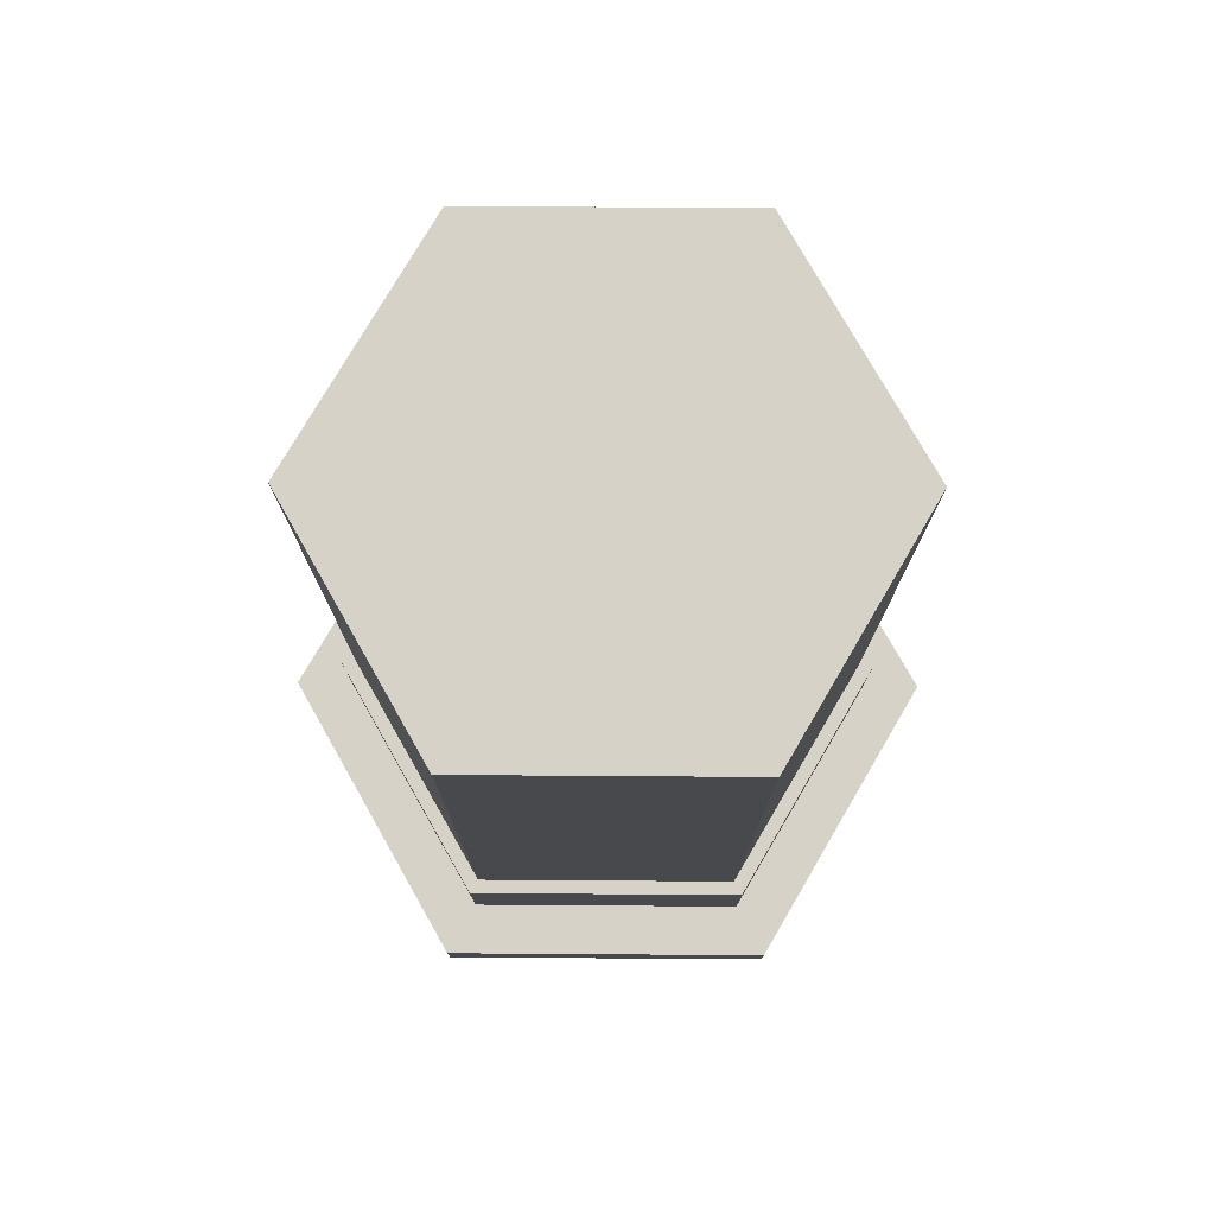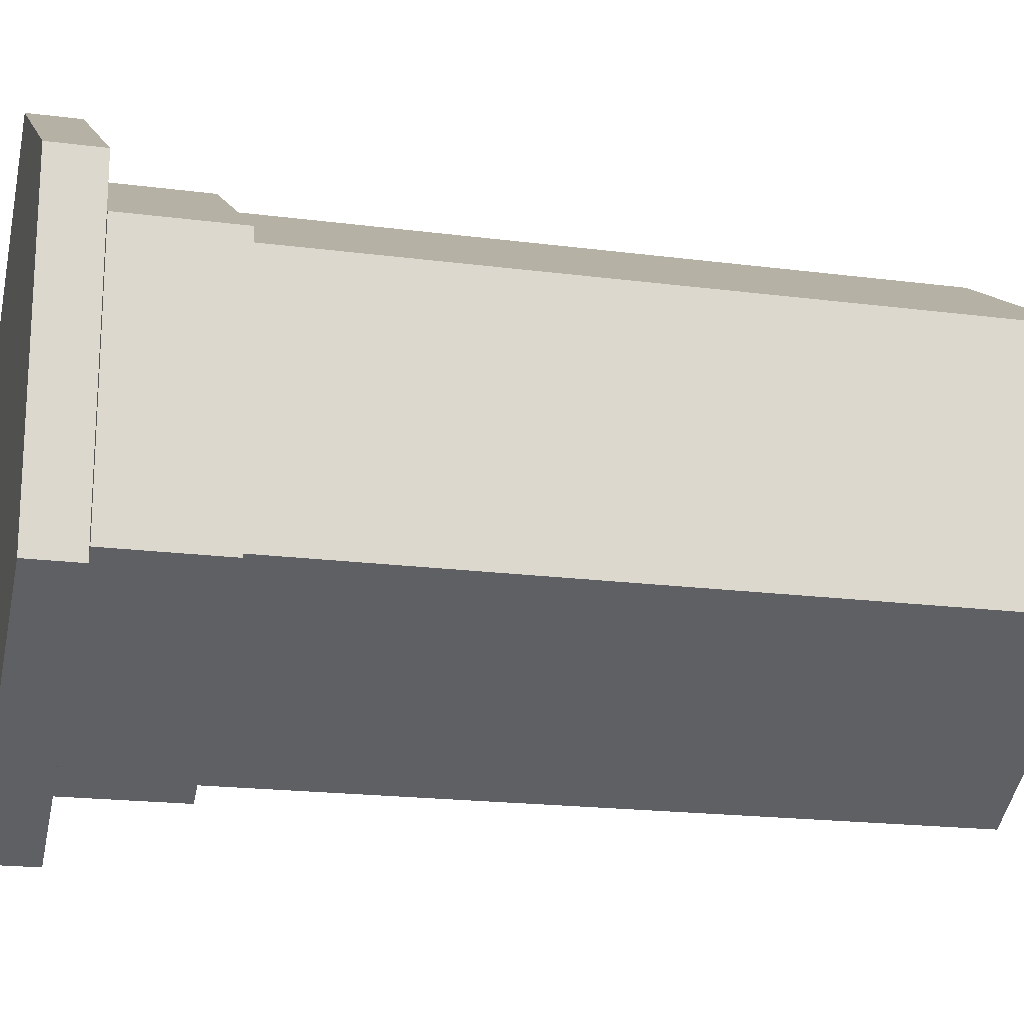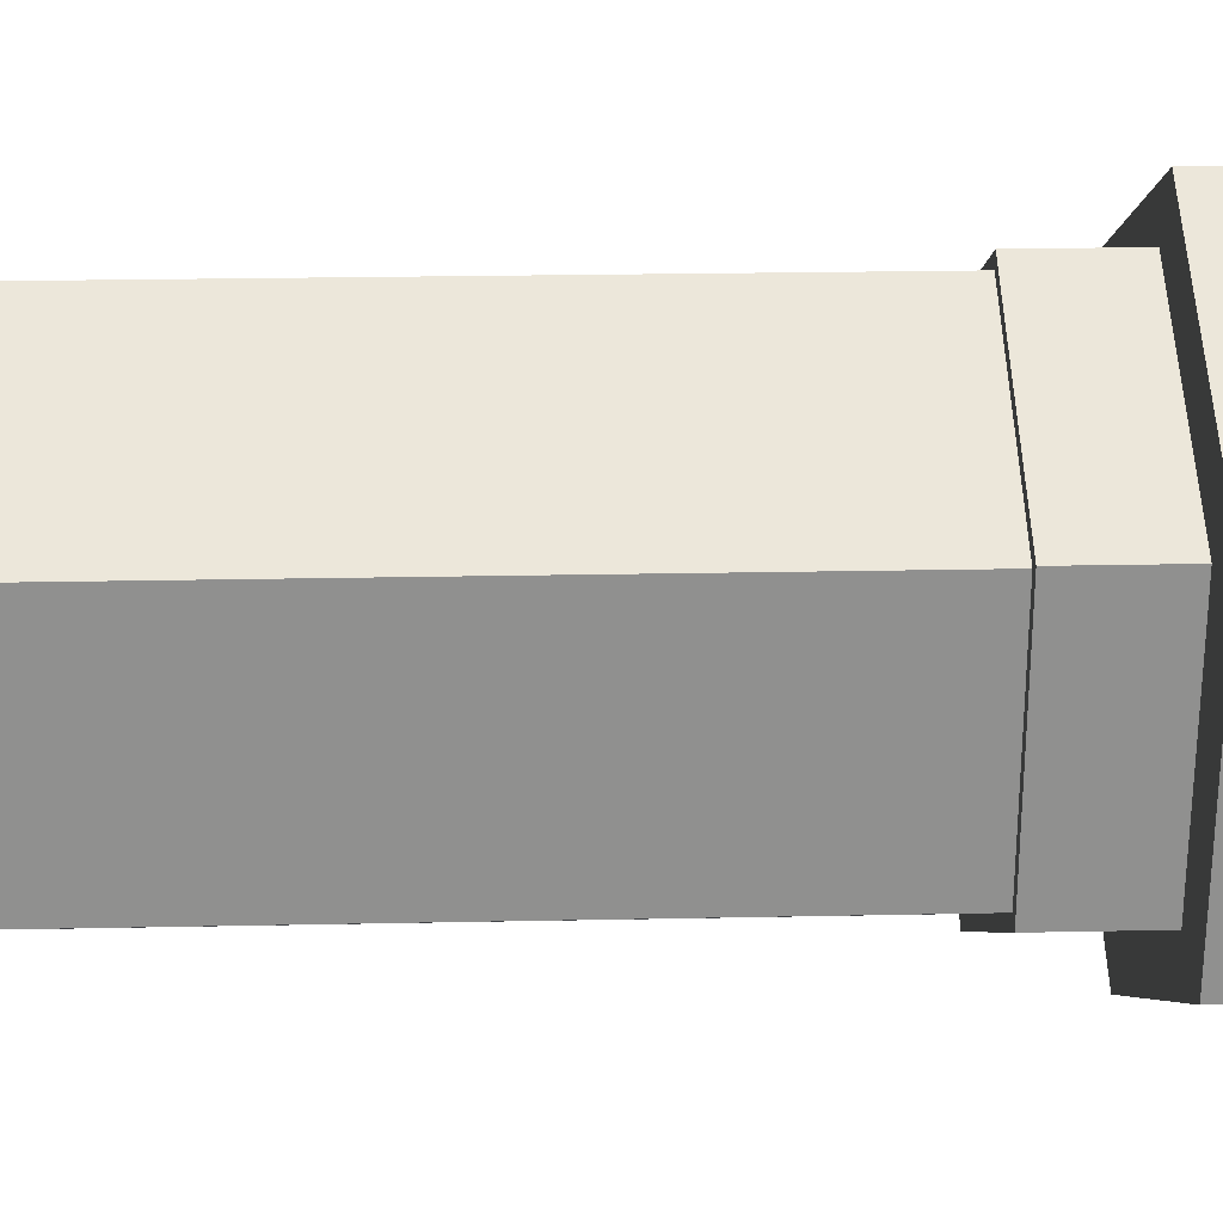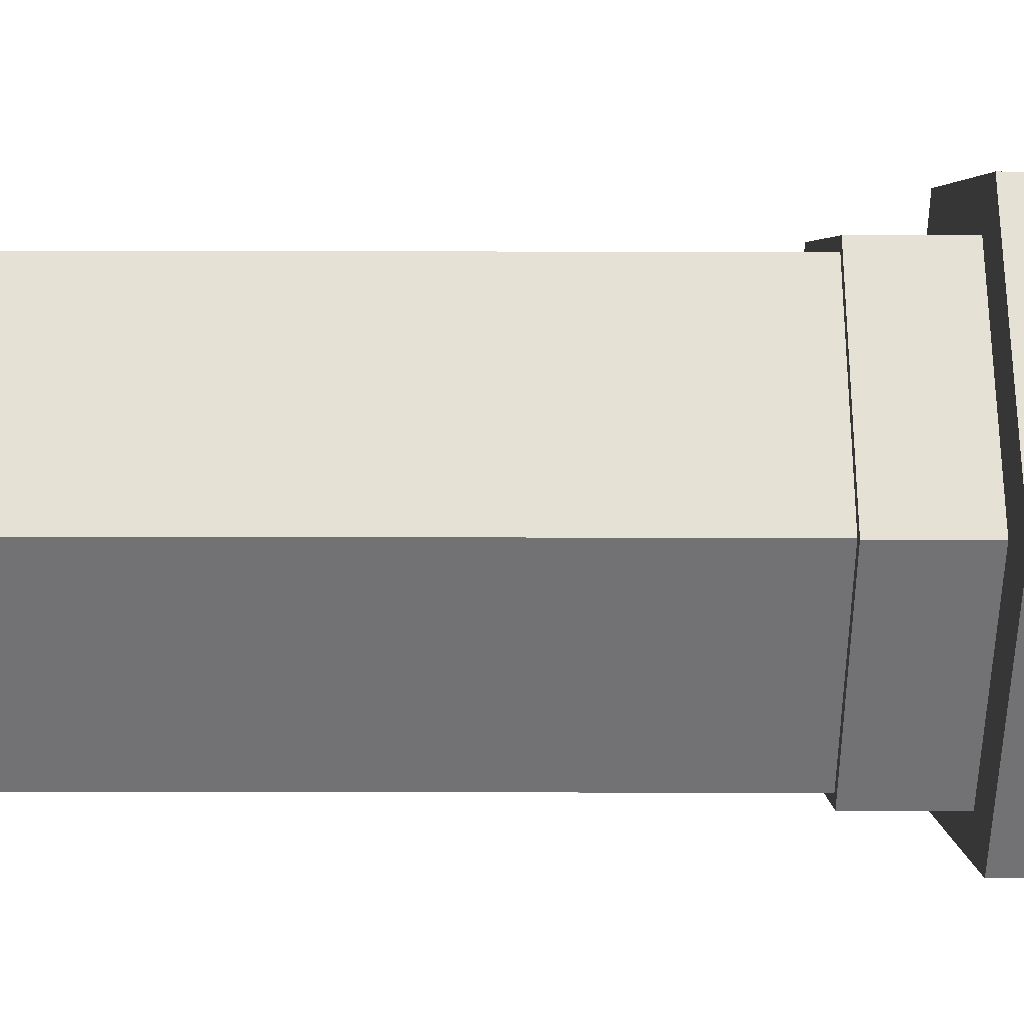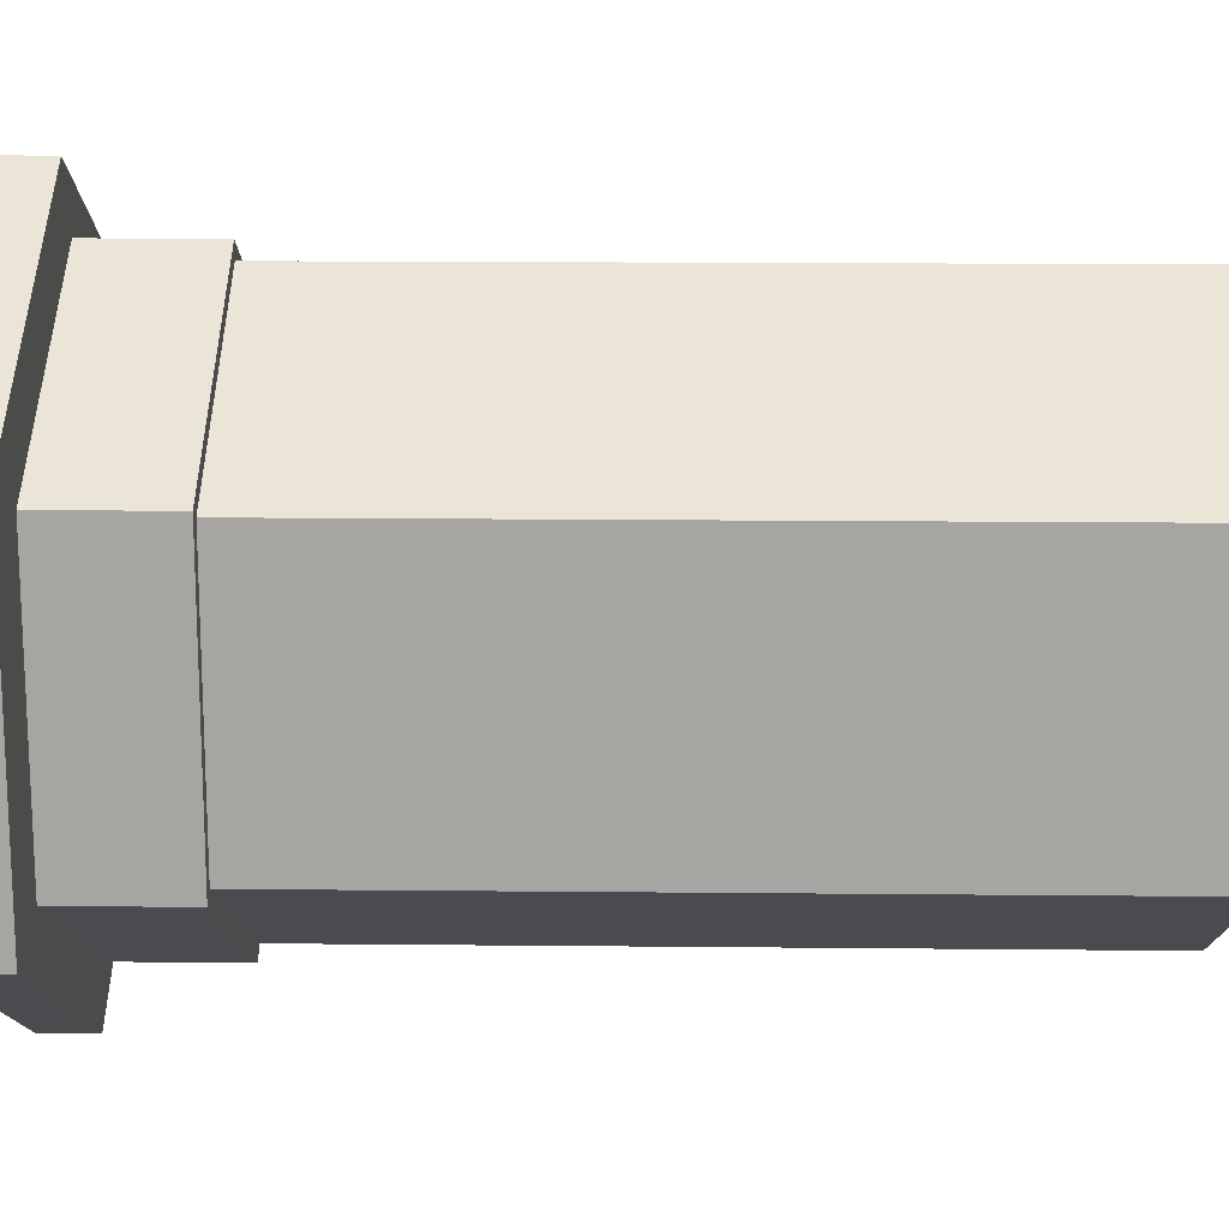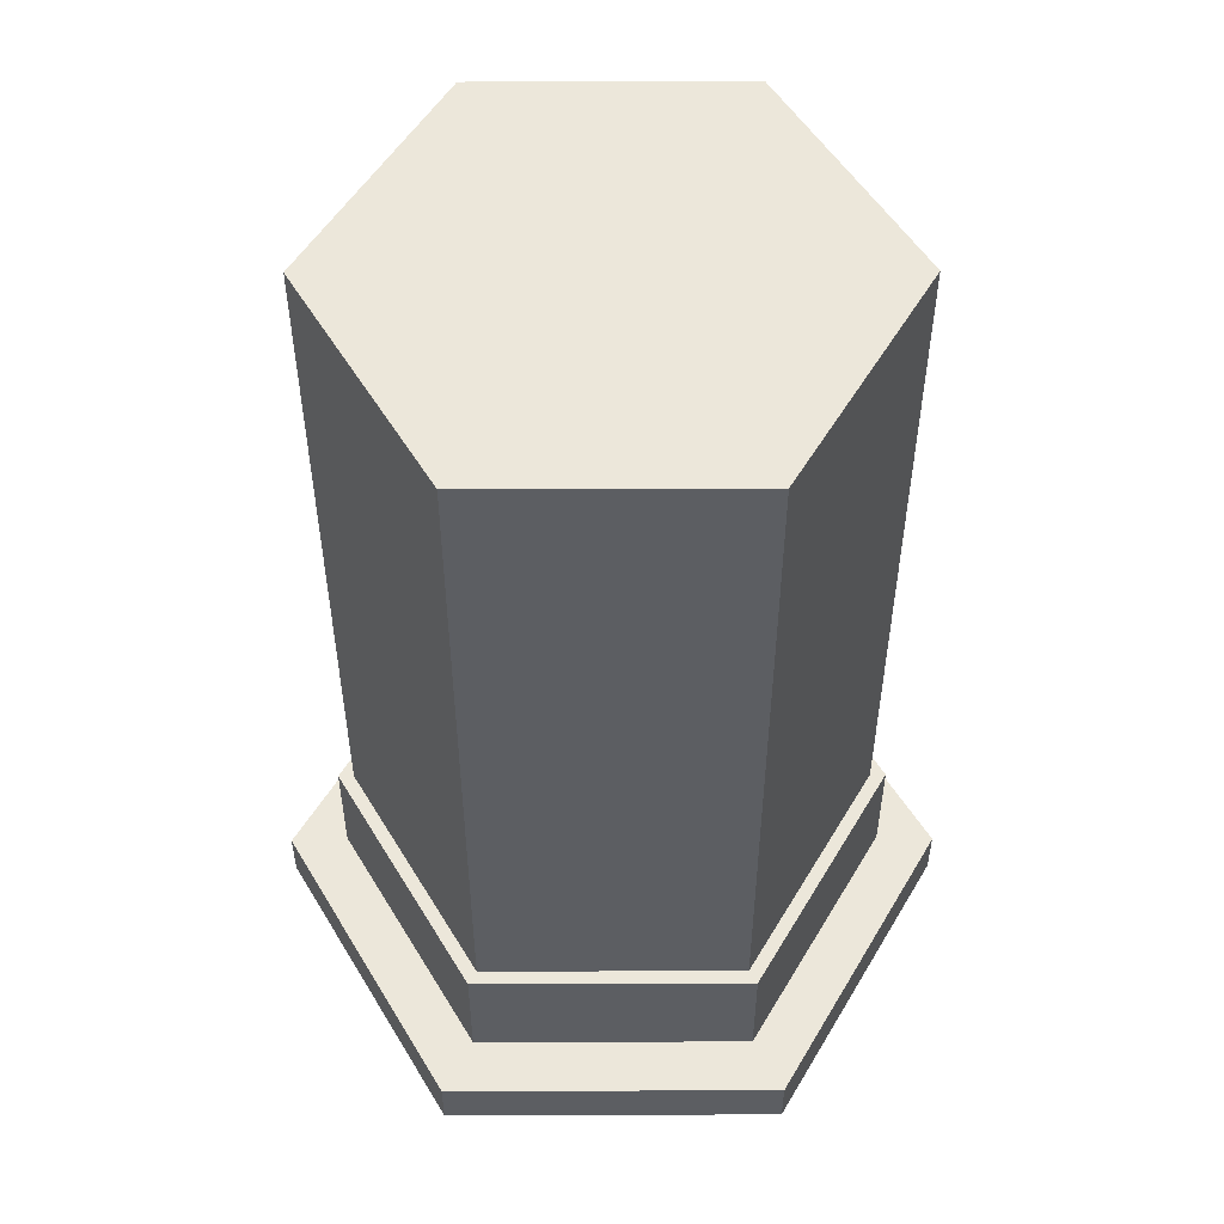
<metadata>
{"format":"obj","ext":"obj","renderer":"f3d","projection":"perspective","resolution":1024,"background":"white","views":[{"elev":77.7,"azim":150.4,"up":"+Y"},{"elev":-18.8,"azim":76.0,"up":"+Z"},{"elev":24.6,"azim":-91.9,"up":"+Z"},{"elev":-25.6,"azim":-90.2,"up":"+Z"},{"elev":16.2,"azim":91.2,"up":"+Z"},{"elev":52.4,"azim":-90.2,"up":"+Y"}]}
</metadata>
<code>
o Cylinder
v -0.7662 -0.2646 -0.4424
v -0.7662 -0.6349 -0.4424
v 0 -0.2646 0.8848
v -0.7662 -0.2646 0.4424
v 0 -0.6349 0.8848
v -0.7662 -0.6349 0.4424
v 0.7662 -0.2646 0.4424
v 0.7662 -0.6349 0.4424
v 0.7662 -0.2646 -0.4424
v 0.7662 -0.6349 -0.4424
v 0 -0.2646 -0.8848
v 0 -0.6349 -0.8848
v 0 -0.3273 -0.8341
v 0 2.017 -0.8341
v 0.7223 -0.3273 -0.417
v 0.7223 2.017 -0.417
v 0.7223 -0.3273 0.417
v 0.7223 2.017 0.417
v -0.7223 -0.3273 0.417
v 0 -0.3273 0.8341
v -0.7223 2.017 0.417
v 0 2.017 0.8341
v -0.9292 -0.6506 -0.5365
v -0.9292 -0.816 -0.5365
v 0 -0.6506 1.073
v -0.9292 -0.6506 0.5365
v 0 -0.816 1.073
v -0.9292 -0.816 0.5365
v 0.9292 -0.6506 0.5365
v 0.9292 -0.816 0.5365
v 0.9292 -0.6506 -0.5365
v 0.9292 -0.816 -0.5365
v 0 -0.6506 -1.073
v 0 -0.816 -1.073
v -0.7223 -0.3273 -0.417
v -0.7223 2.017 -0.417
f 5 3 4 6
f 12 11 9 10
f 33 23 26 25 29 31
f 10 9 7 8
f 2 1 11 12
f 6 2 12 10 8 5
f 8 7 3 5
f 14 36 21 22 18 16
f 19 21 36 35
f 17 18 22 20
f 28 26 23 24
f 28 24 34 32 30 27
f 30 29 25 27
f 27 25 26 28
f 24 23 33 34
f 13 14 16 15
f 19 35 13 15 17 20
f 11 1 4 3 7 9
f 34 33 31 32
f 6 4 1 2
f 15 16 18 17
f 20 22 21 19
f 32 31 29 30
f 35 36 14 13

</code>
